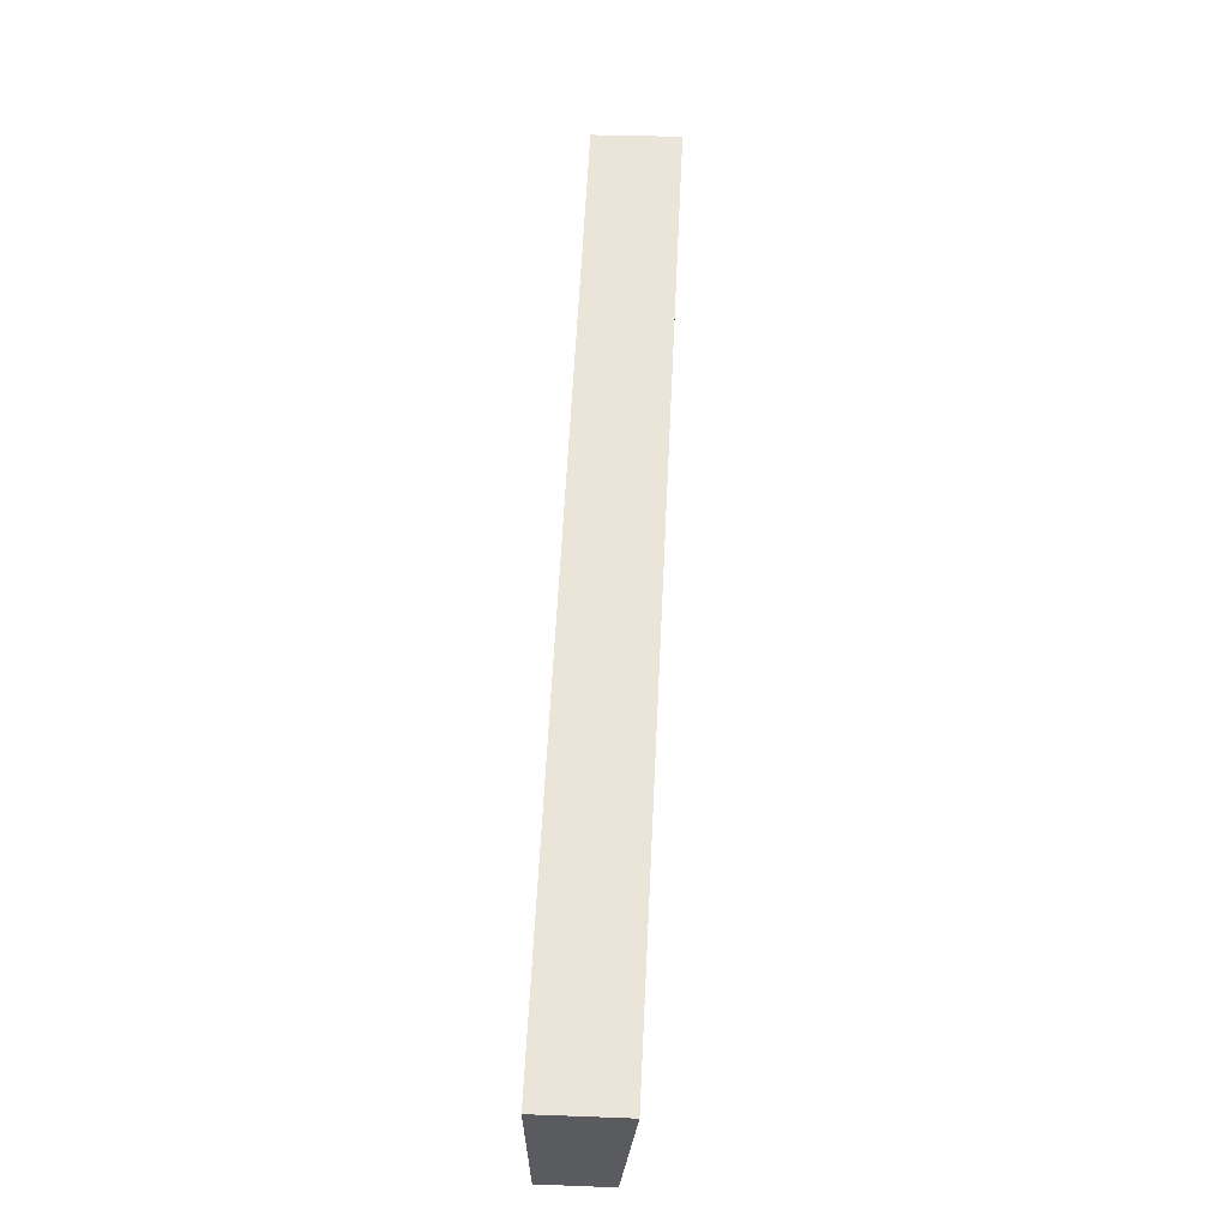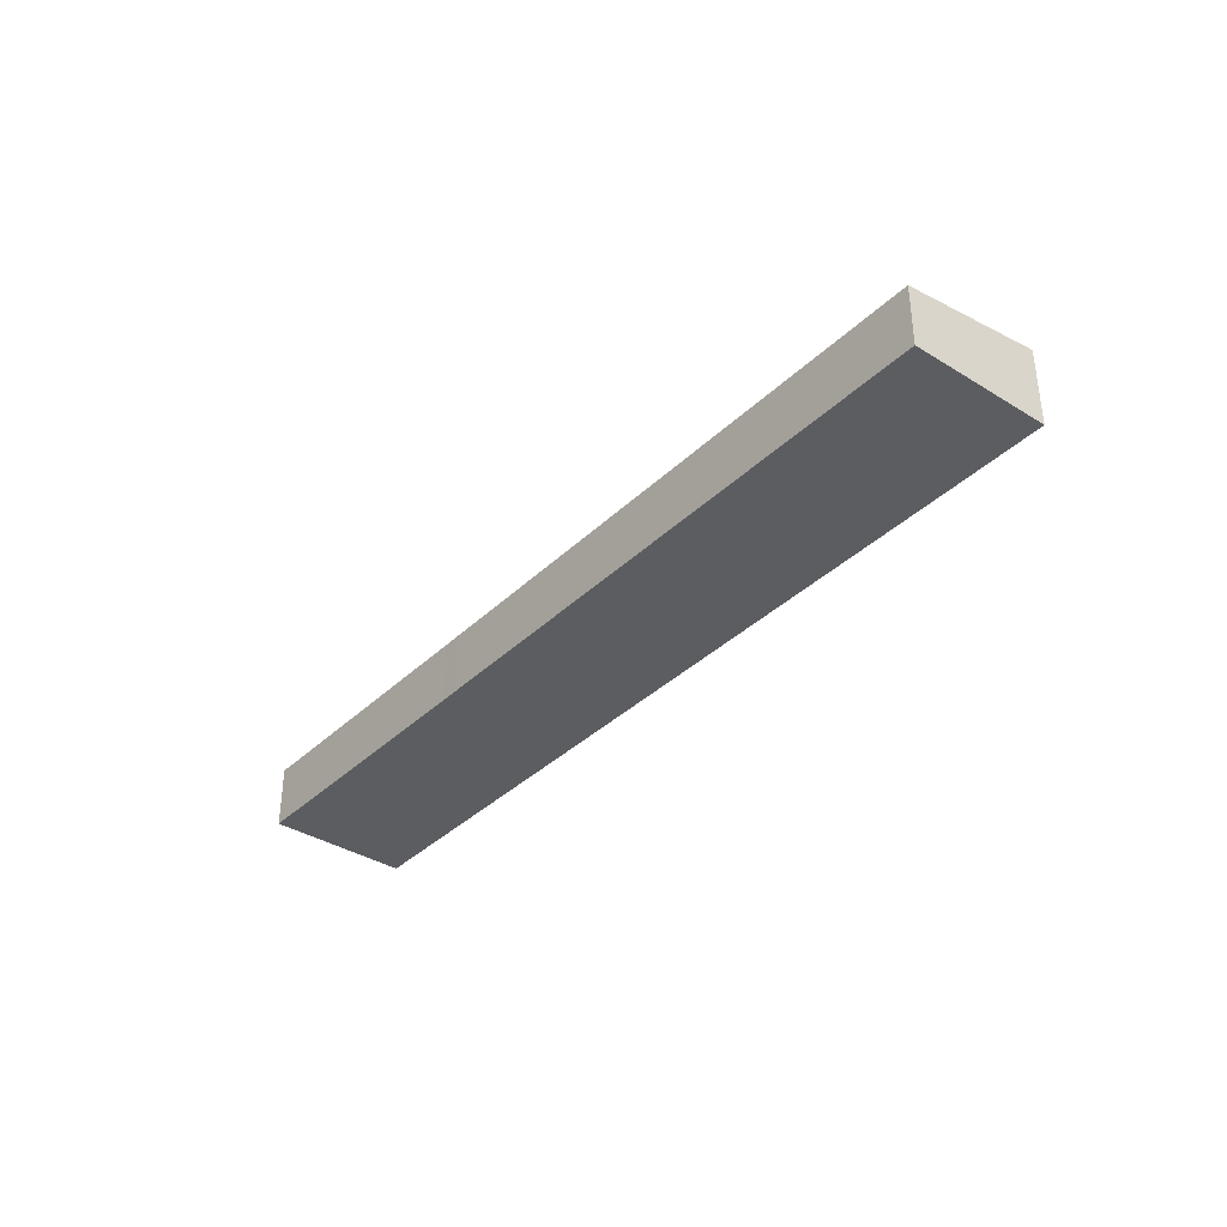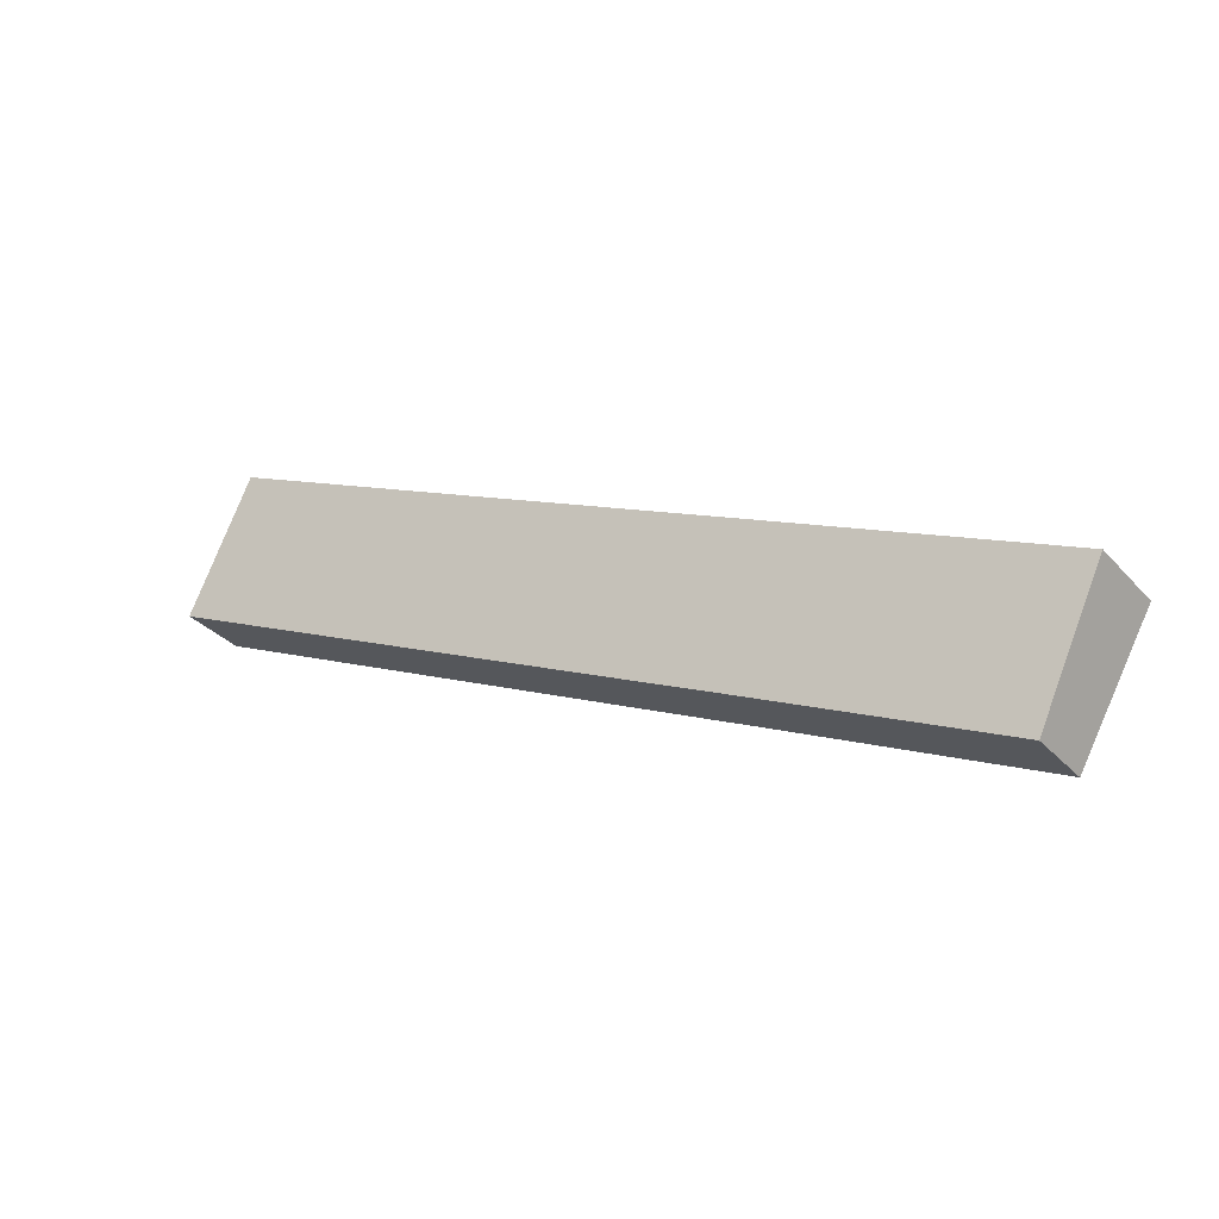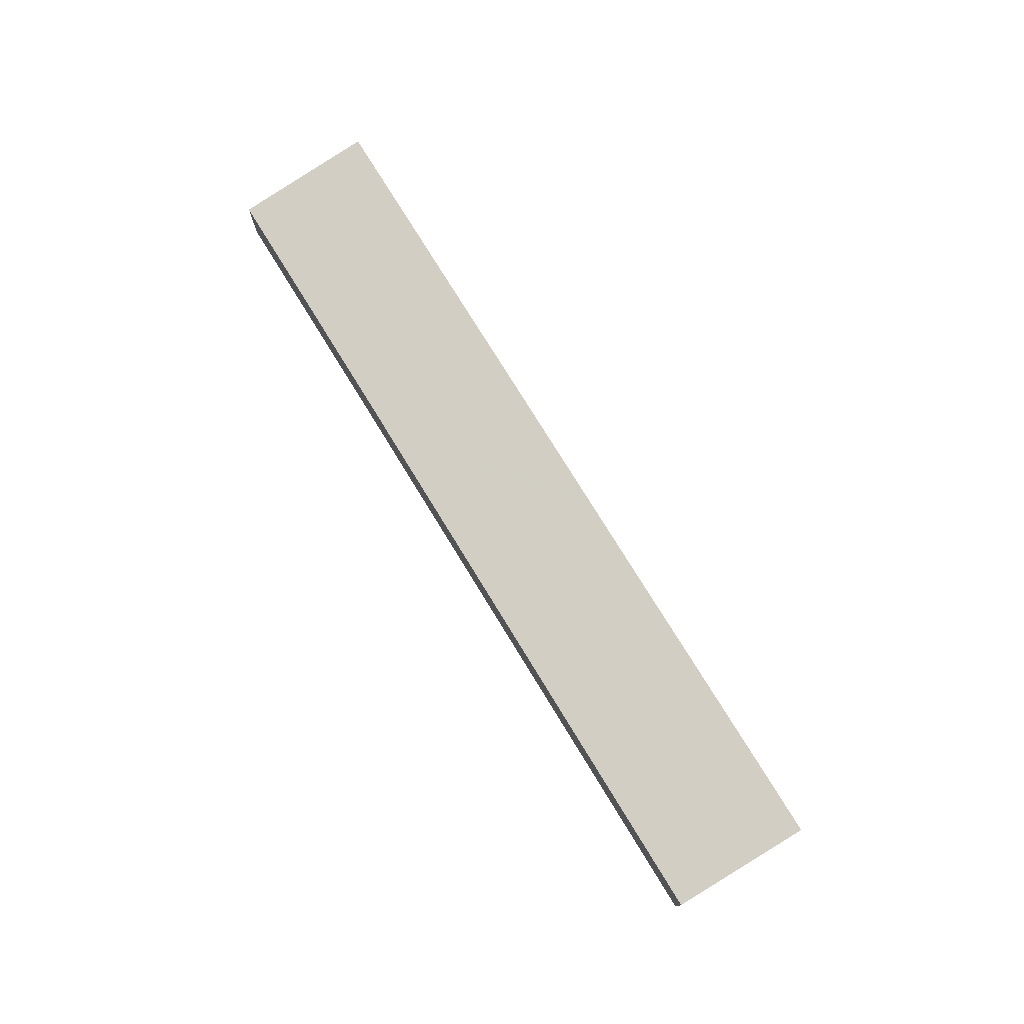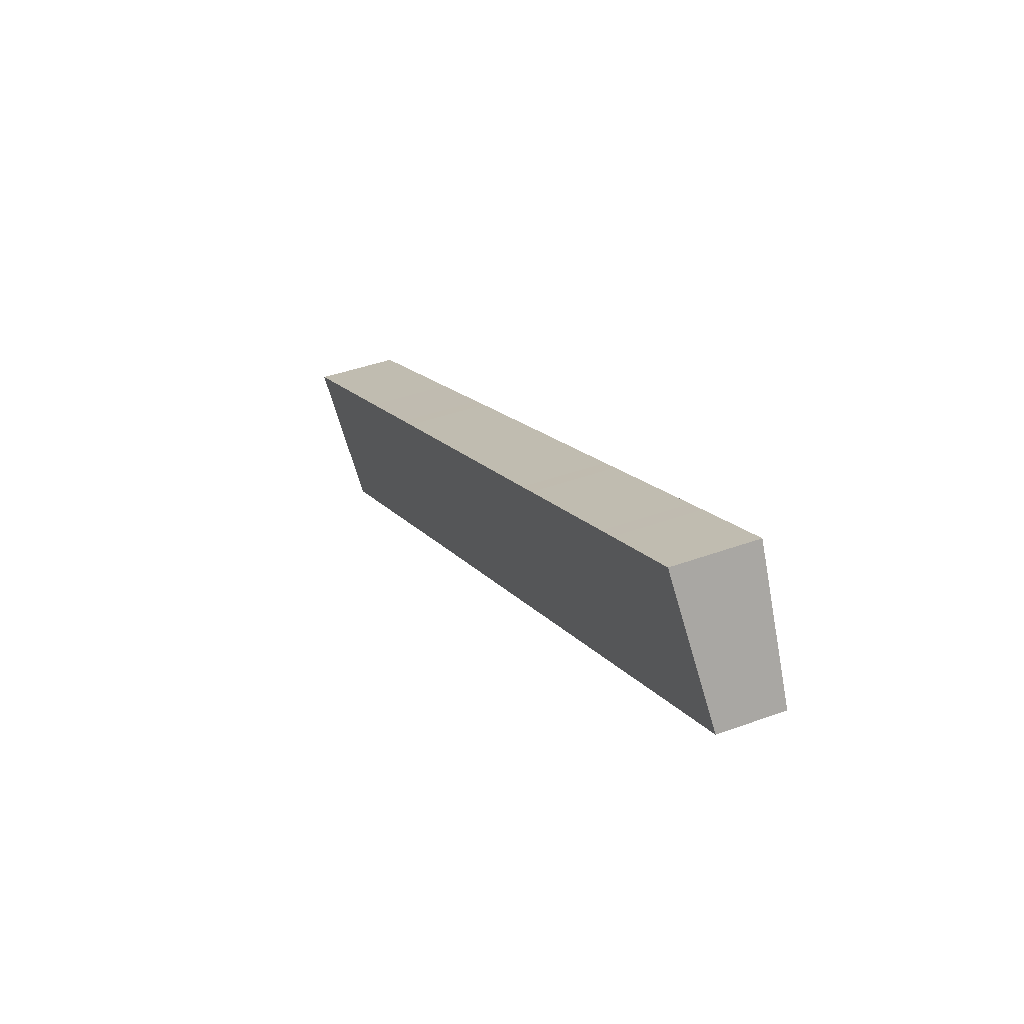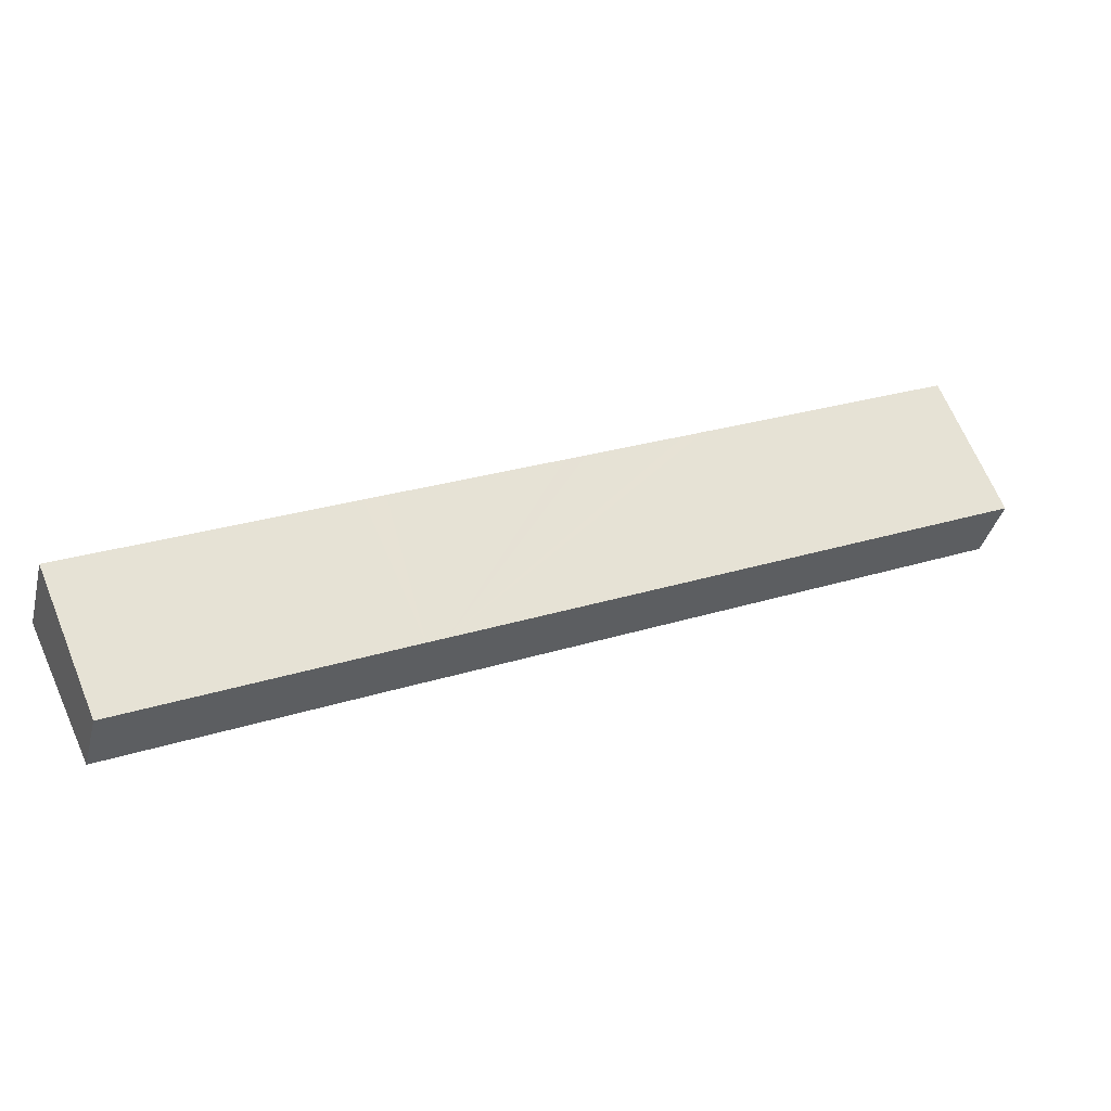
<metadata>
{"format":"obj","ext":"obj","renderer":"f3d","projection":"perspective","resolution":1024,"background":"white","views":[{"elev":32.8,"azim":93.0,"up":"+Z"},{"elev":-36.6,"azim":-103.9,"up":"+Y"},{"elev":-32.0,"azim":34.4,"up":"+Z"},{"elev":76.1,"azim":-96.3,"up":"+Y"},{"elev":40.9,"azim":-114.1,"up":"+Z"},{"elev":-38.8,"azim":165.8,"up":"+Z"}]}
</metadata>
<code>
v  3.059 4.067 6.574
v  7.631 4.067 4.424
v  0 3.198 1.958e-16
v  26.97 3.2 -12.68
v  8.622 4.067 3.956
v  15.36 4.067 0.78
v  16.34 4.066 0.315
v  21.07 4.066 -1.911
v  22.05 4.067 -2.373
v  26.46 4.067 -4.449
v  27.45 4.067 -4.917
v  30.08 4.067 -6.153
v  27.87 3.201 -13.1
v  31.07 4.066 -6.623
v  40.89 3.197 -19.26
v  35.51 4.066 -8.715
v  36.92 4.066 -9.382
v  43.98 4.066 -12.71
v  43.98 7.781e-16 -12.71
v  40.89 1.179e-15 -19.26
v  27.87 8.022e-16 -13.1
v  26.97 7.764e-16 -12.68
v  0 0 0
v  3.059 -4.025e-16 6.574
v  7.631 -2.709e-16 4.424
v  8.622 -2.422e-16 3.956
v  15.36 -4.776e-17 0.78
v  16.34 -1.929e-17 0.315
v  21.07 1.17e-16 -1.911
v  22.05 1.453e-16 -2.373
v  26.46 2.724e-16 -4.449
v  27.45 3.011e-16 -4.917
v  30.08 3.768e-16 -6.153
v  31.07 4.055e-16 -6.623
v  35.51 5.336e-16 -8.715
v  36.92 5.745e-16 -9.382
g defaultobject
f 1 2 3
f 4 3 2
f 5 4 2
f 6 4 5
f 7 4 6
f 8 4 7
f 9 4 8
f 10 4 9
f 11 4 10
f 12 4 11
f 13 4 12
f 14 13 12
f 15 13 14
f 16 15 14
f 17 15 16
f 18 15 17
f 19 15 18
f 15 19 20
f 20 13 15
f 13 20 21
f 13 21 4
f 4 21 22
f 4 22 3
f 3 22 23
f 3 24 1
f 24 3 23
f 24 2 1
f 2 24 25
f 2 25 5
f 5 25 26
f 5 26 6
f 6 26 27
f 6 27 7
f 7 27 28
f 7 28 8
f 8 28 29
f 8 29 9
f 9 29 30
f 9 30 10
f 10 30 31
f 10 31 11
f 11 31 32
f 11 32 12
f 12 32 33
f 12 33 14
f 14 33 34
f 14 34 16
f 16 34 35
f 16 35 17
f 17 35 36
f 17 36 18
f 18 36 19
f 22 24 23
f 24 22 25
f 25 22 26
f 26 22 27
f 27 22 28
f 28 22 29
f 29 22 30
f 30 22 31
f 31 22 32
f 32 22 33
f 33 22 21
f 33 21 20
f 33 20 34
f 34 20 35
f 35 20 36
f 36 20 19

</code>
